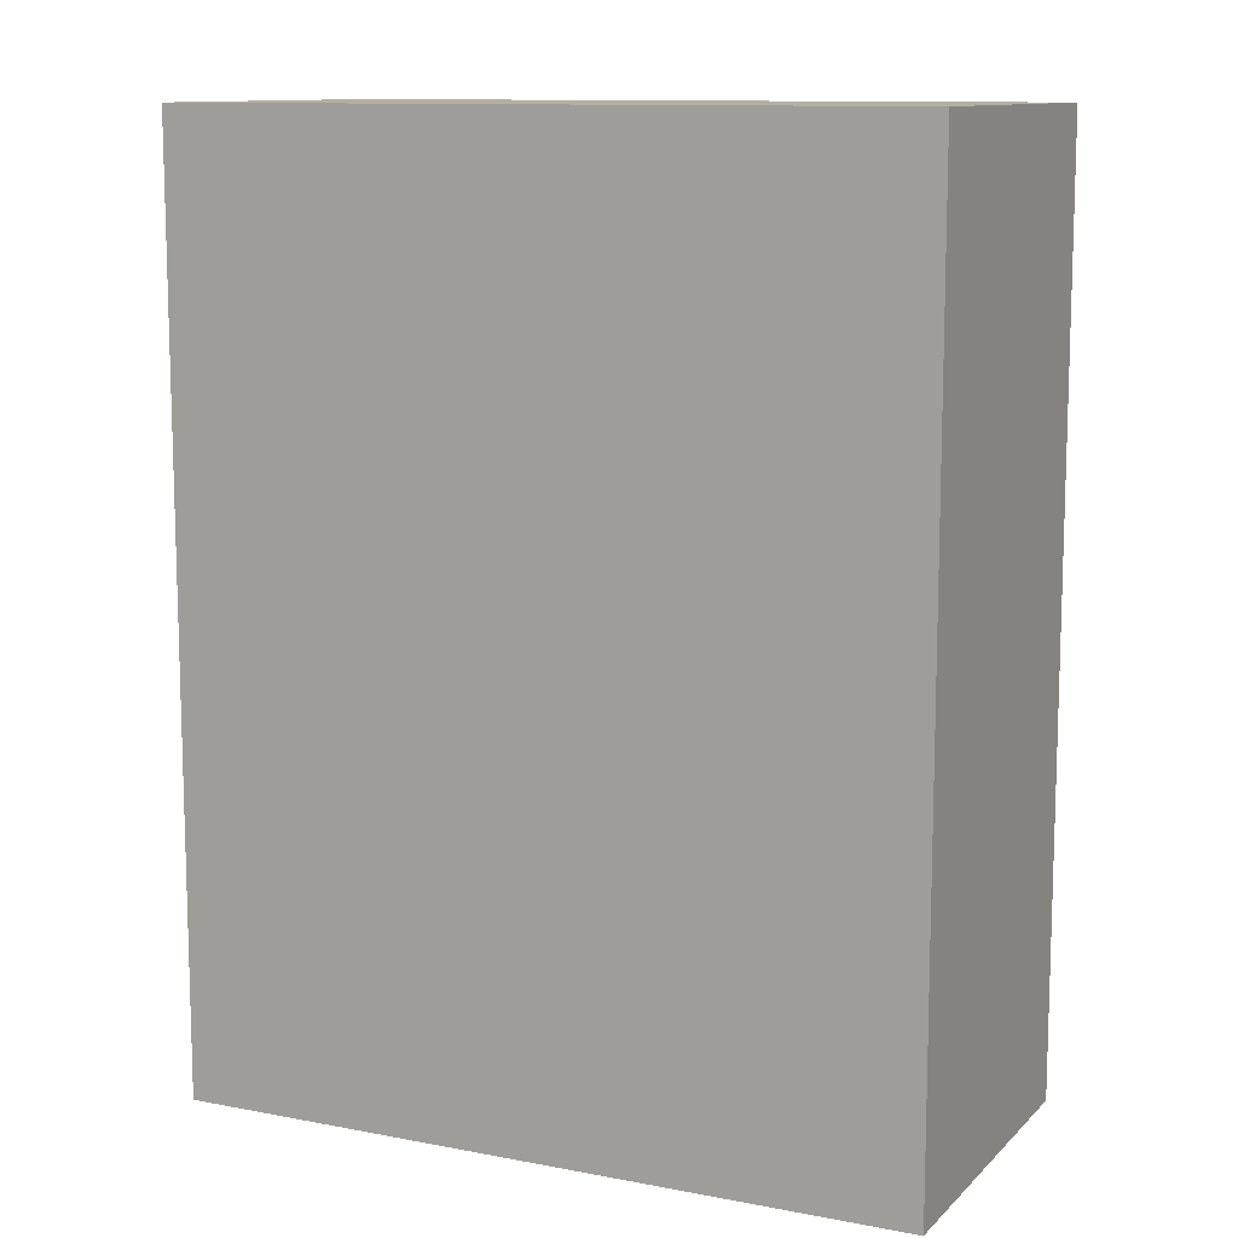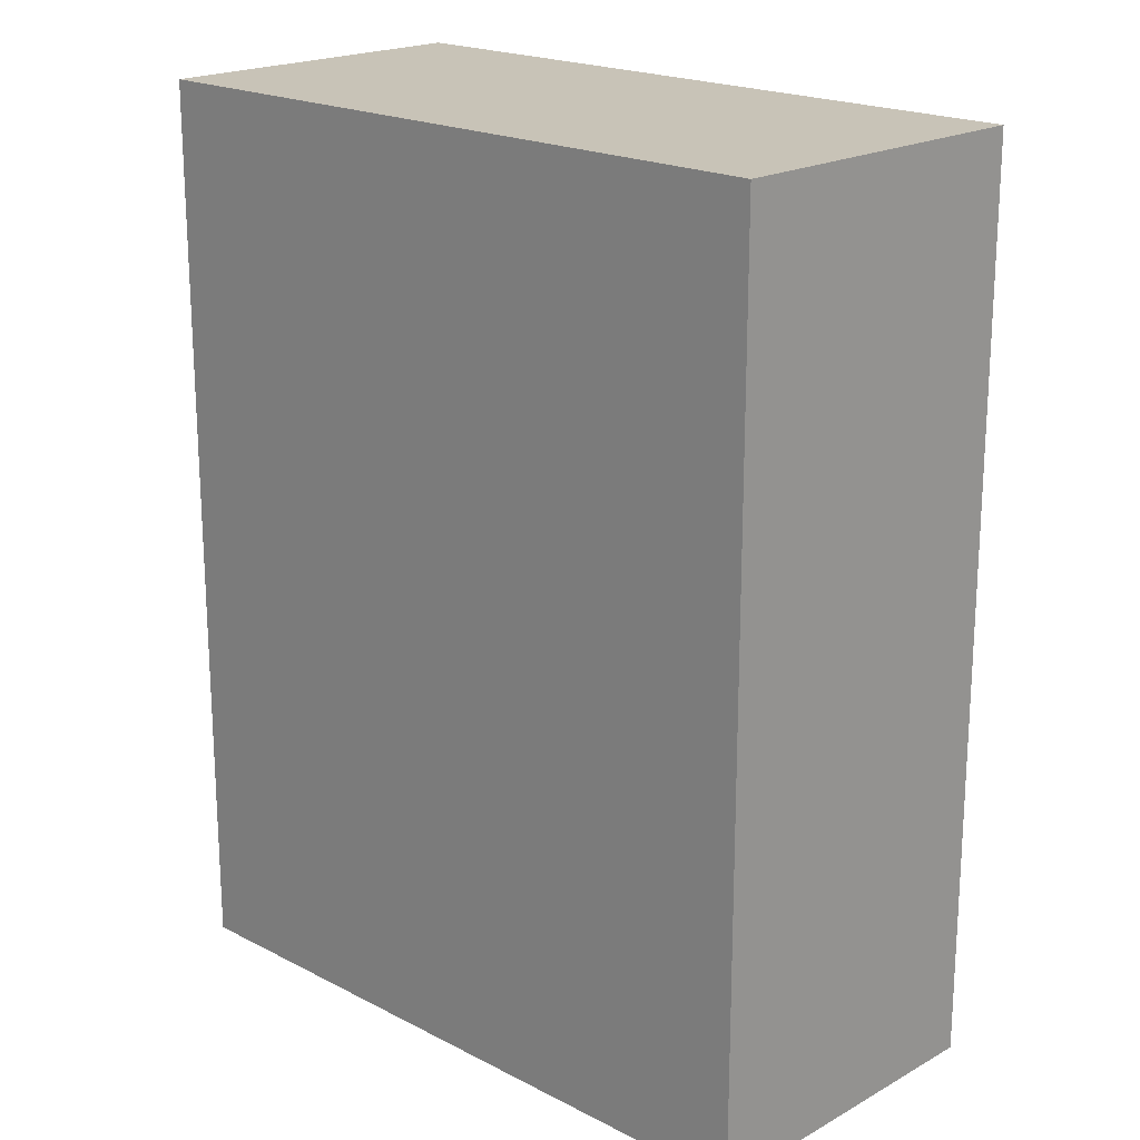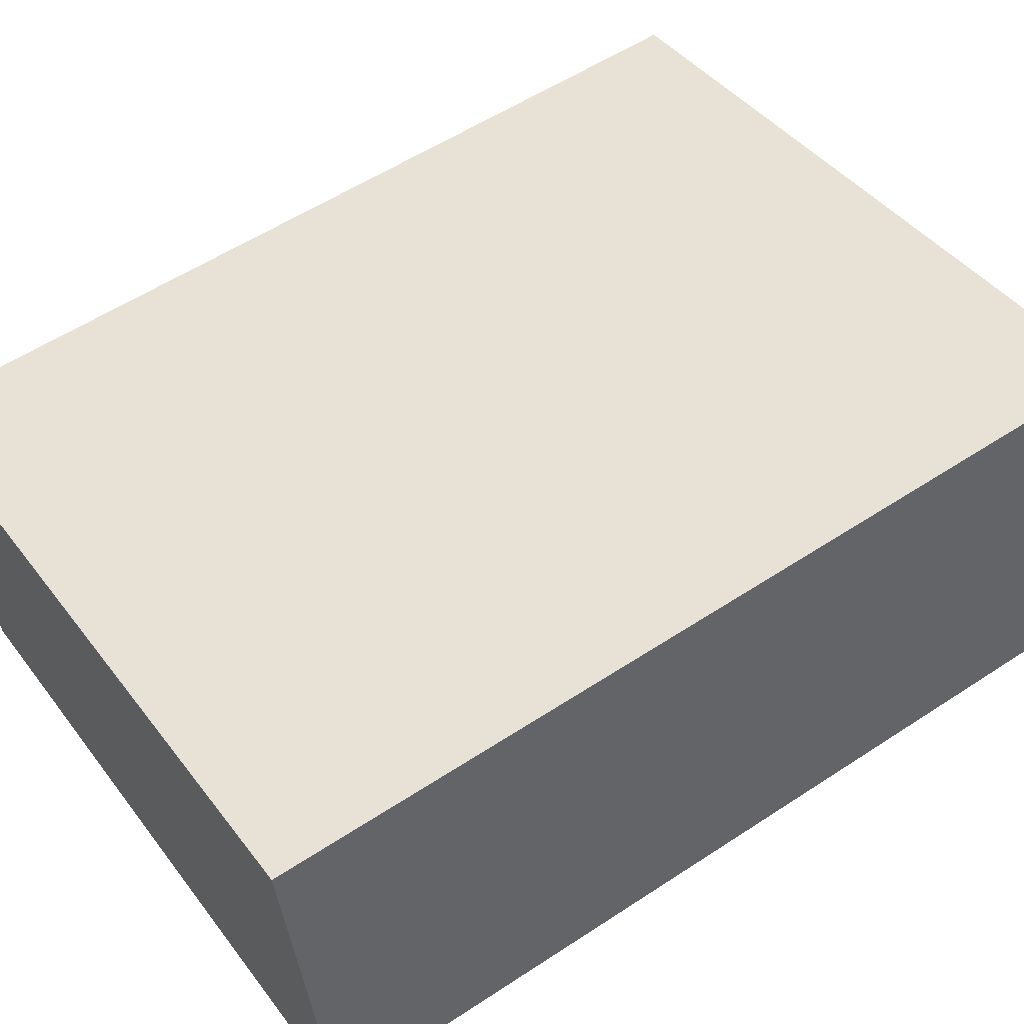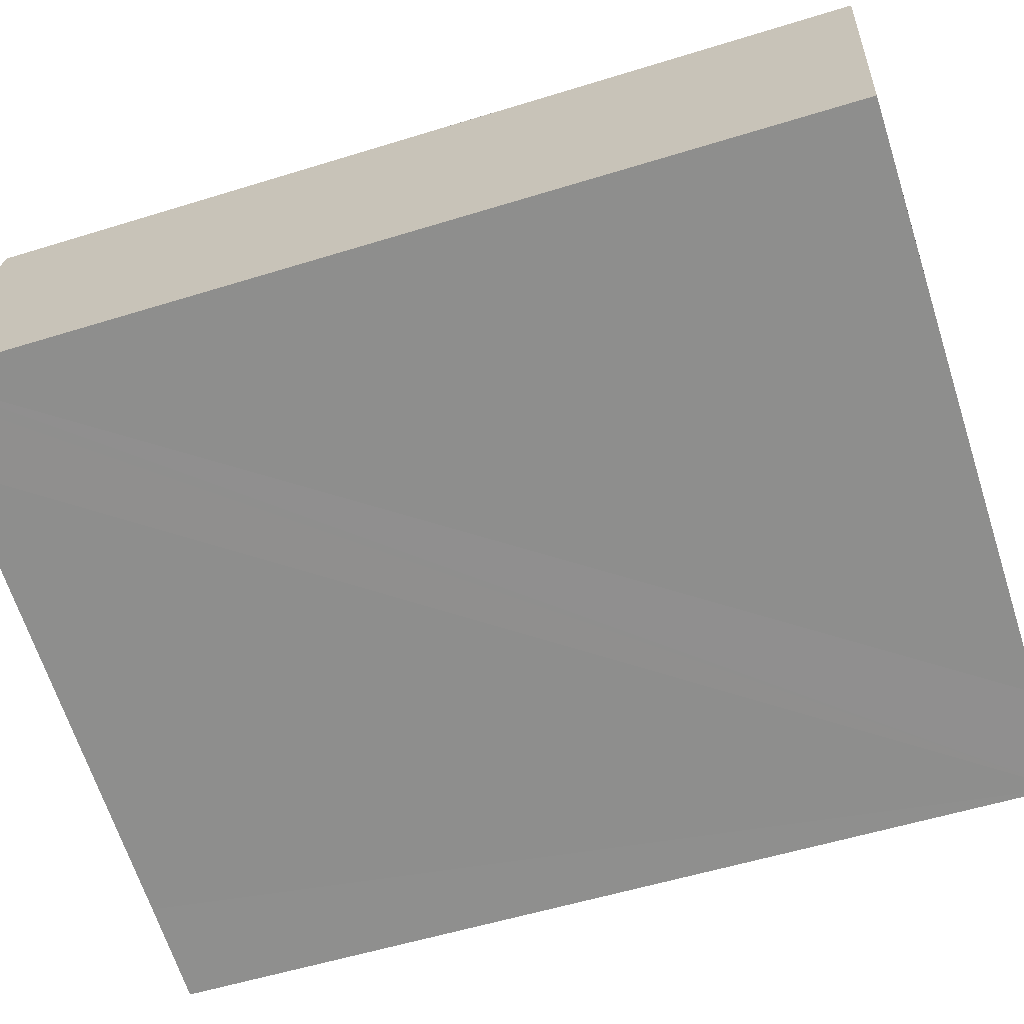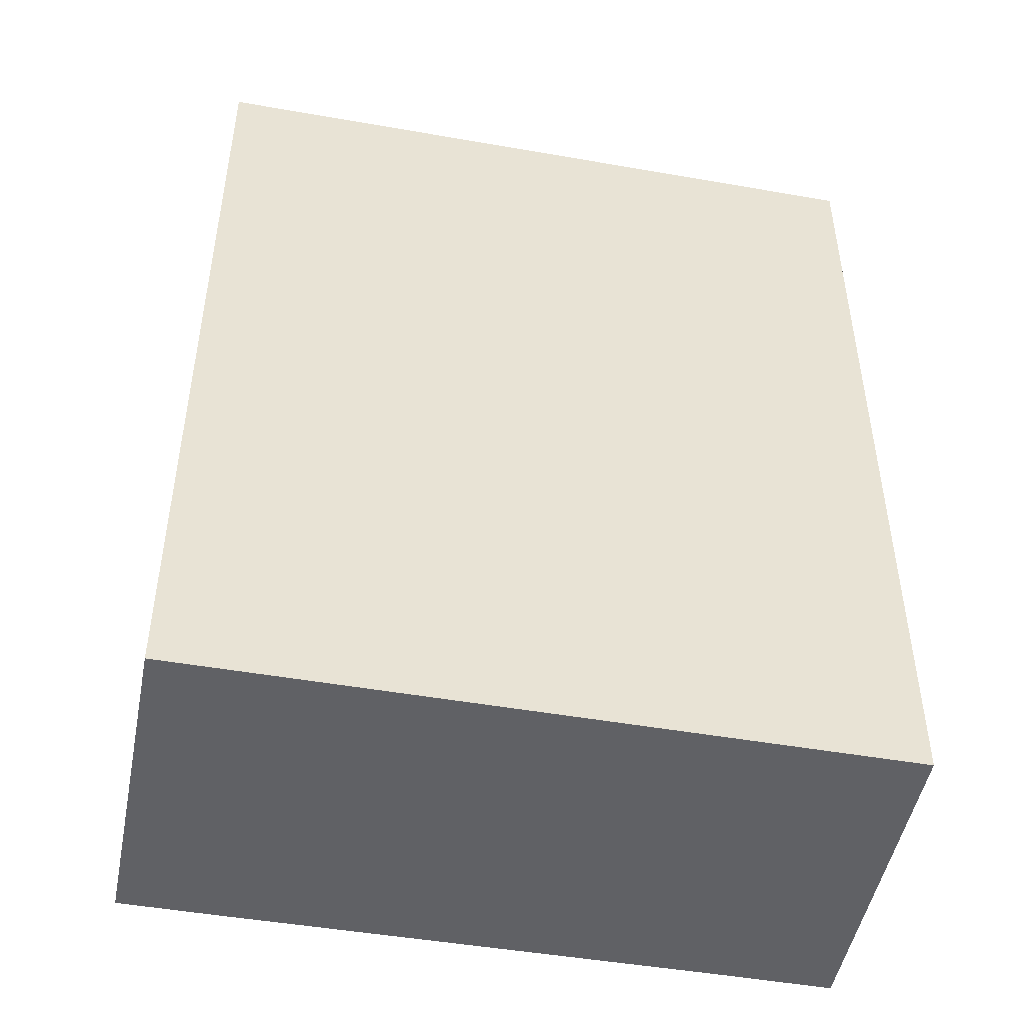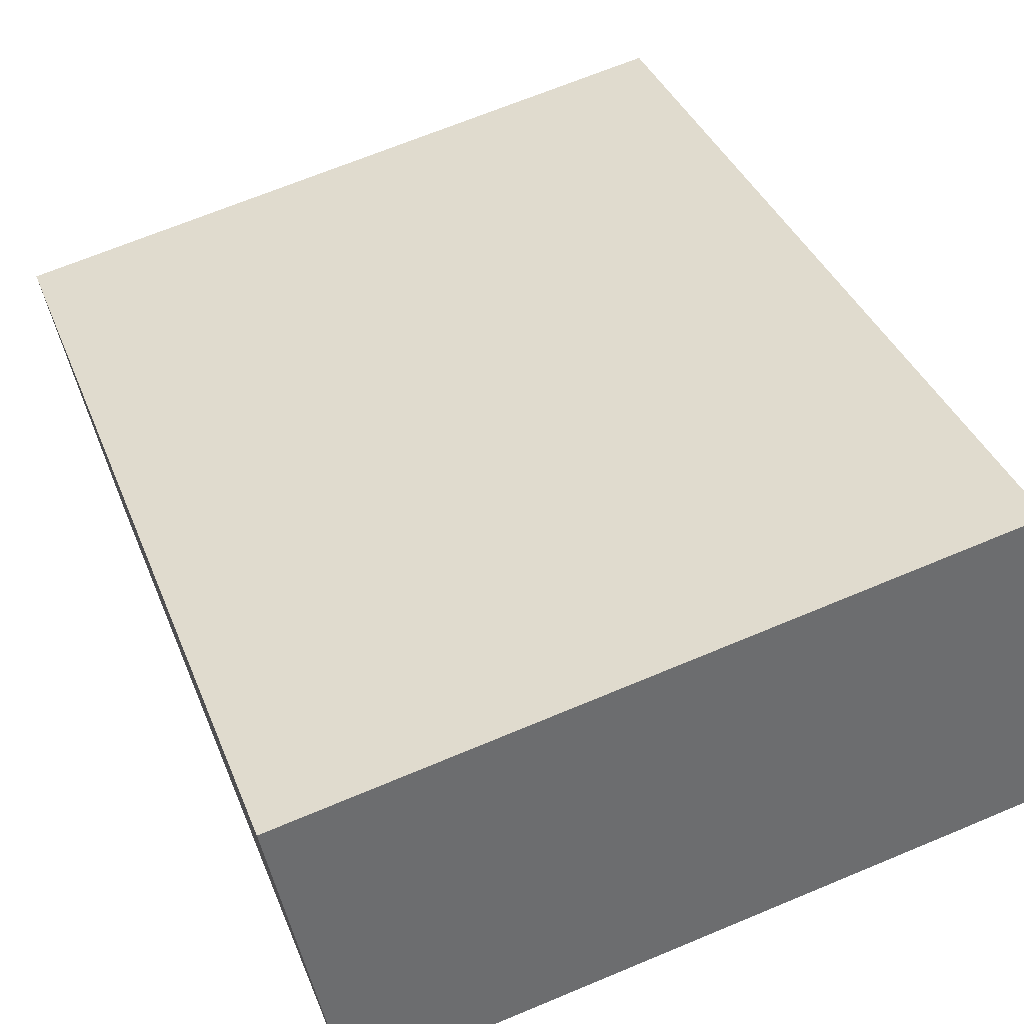
<metadata>
{"format":"obj","ext":"obj","renderer":"f3d","projection":"perspective","resolution":1024,"background":"white","views":[{"elev":11.2,"azim":36.8,"up":"+Y"},{"elev":19.8,"azim":55.2,"up":"+Y"},{"elev":56.0,"azim":-124.6,"up":"+Z"},{"elev":-54.8,"azim":-71.8,"up":"+Z"},{"elev":-48.4,"azim":0.3,"up":"+Y"},{"elev":37.0,"azim":160.1,"up":"+Z"}]}
</metadata>
<code>
v  2.803 4.287 -0.552
v  3.606 4.287 0.906
v  3.301 4.287 -0.654
v  0.311 4.287 1.571
v  0.459 4.287 -0.093
v  0.07 4.287 -0.014
v  0 4.287 2.625e-16
v  0 0 0
v  0.311 -9.62e-17 1.571
v  3.606 -5.548e-17 0.906
v  3.301 4.005e-17 -0.654
v  2.803 3.38e-17 -0.552
v  0.07 8.573e-19 -0.014
v  0.459 5.695e-18 -0.093
g defaultobject
f 1 2 3
f 2 1 4
f 4 1 5
f 4 5 6
f 4 6 7
f 8 4 7
f 4 8 9
f 9 2 4
f 2 9 10
f 10 3 2
f 3 10 11
f 11 1 3
f 1 11 5
f 5 11 6
f 6 11 7
f 7 11 12
f 7 12 8
f 8 12 13
f 13 12 14
f 8 10 9
f 10 8 12
f 10 12 11
f 12 8 13
f 12 13 14

</code>
